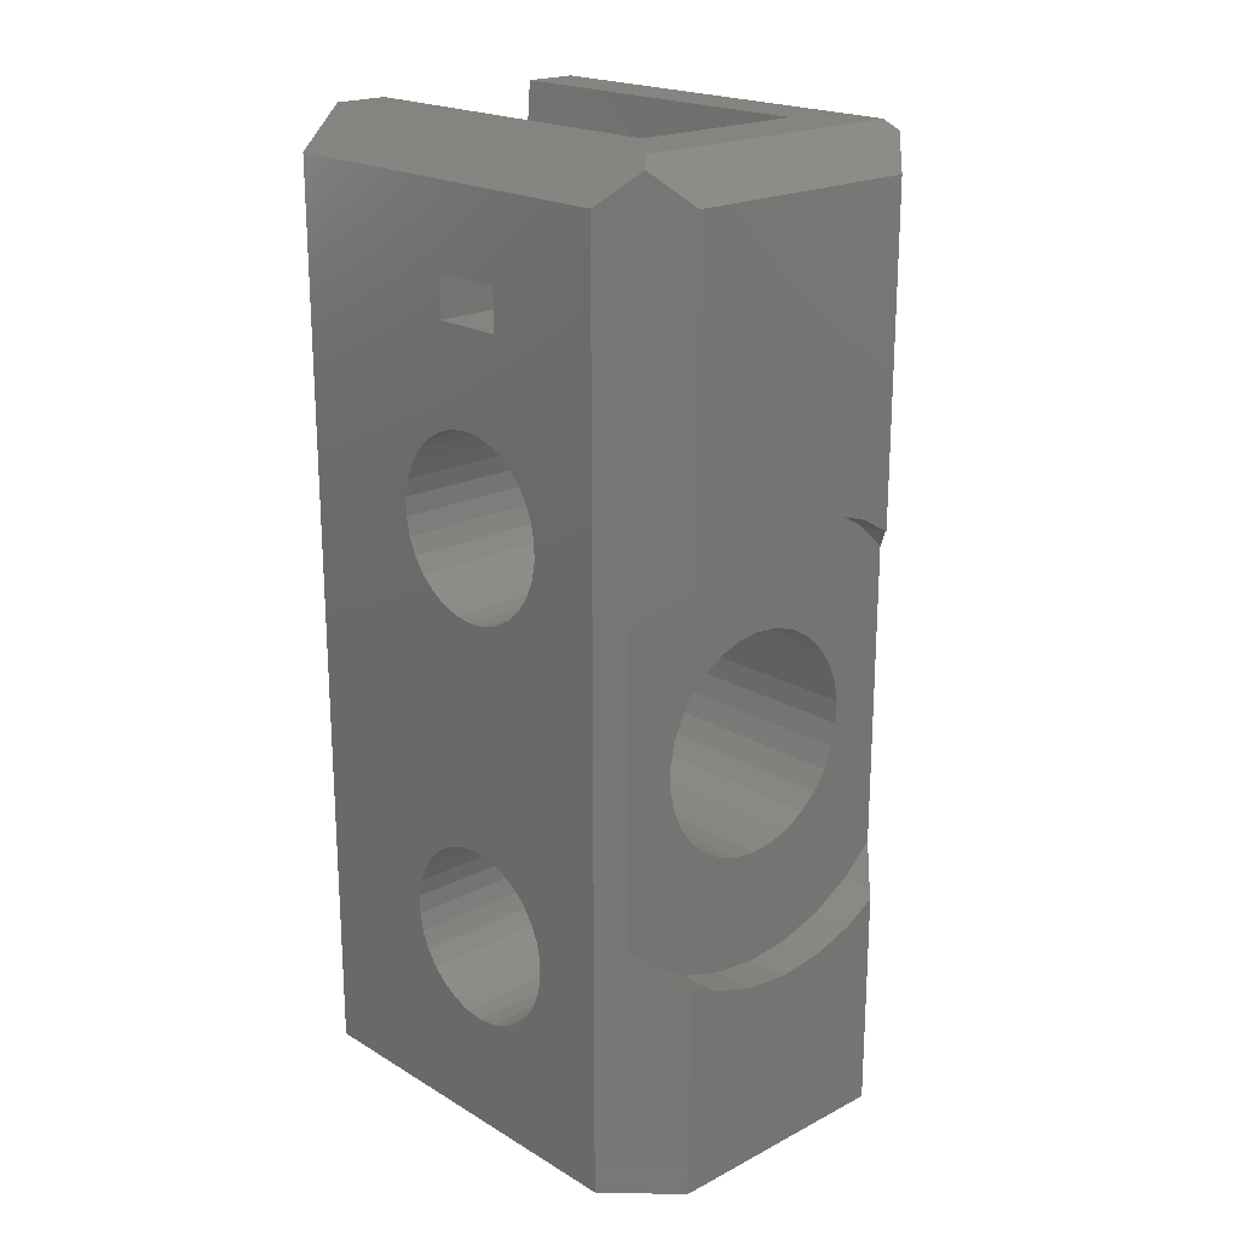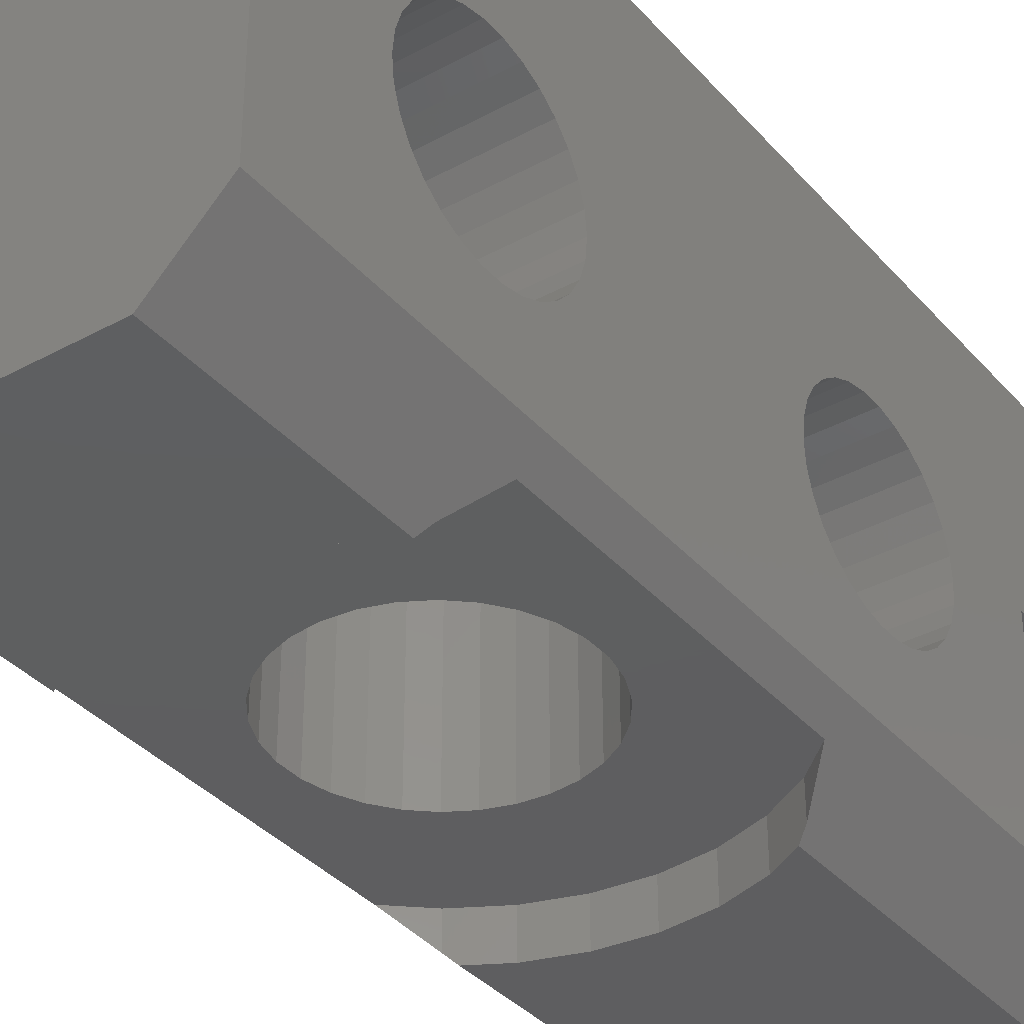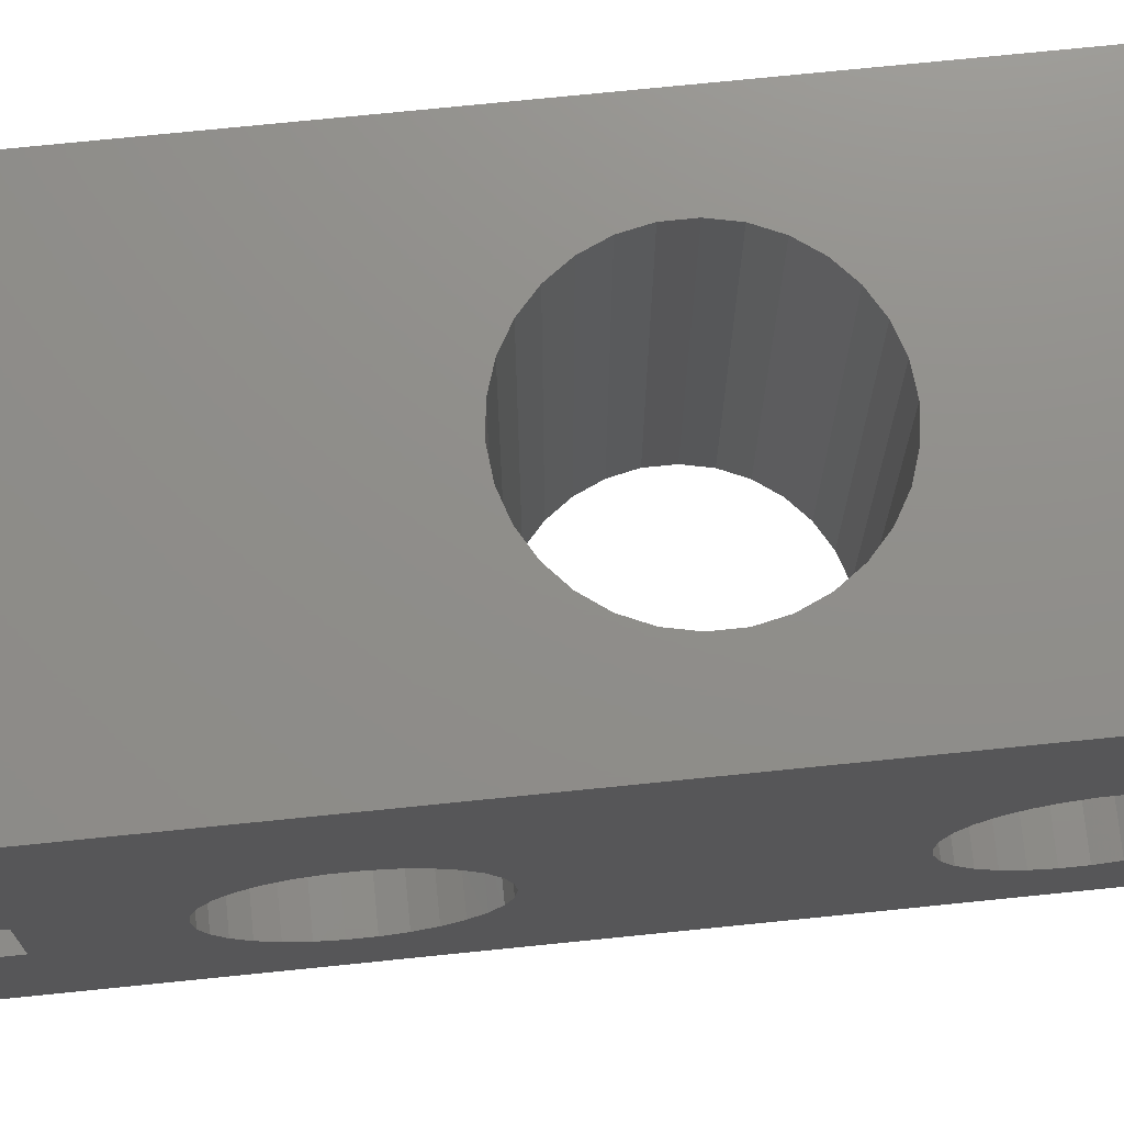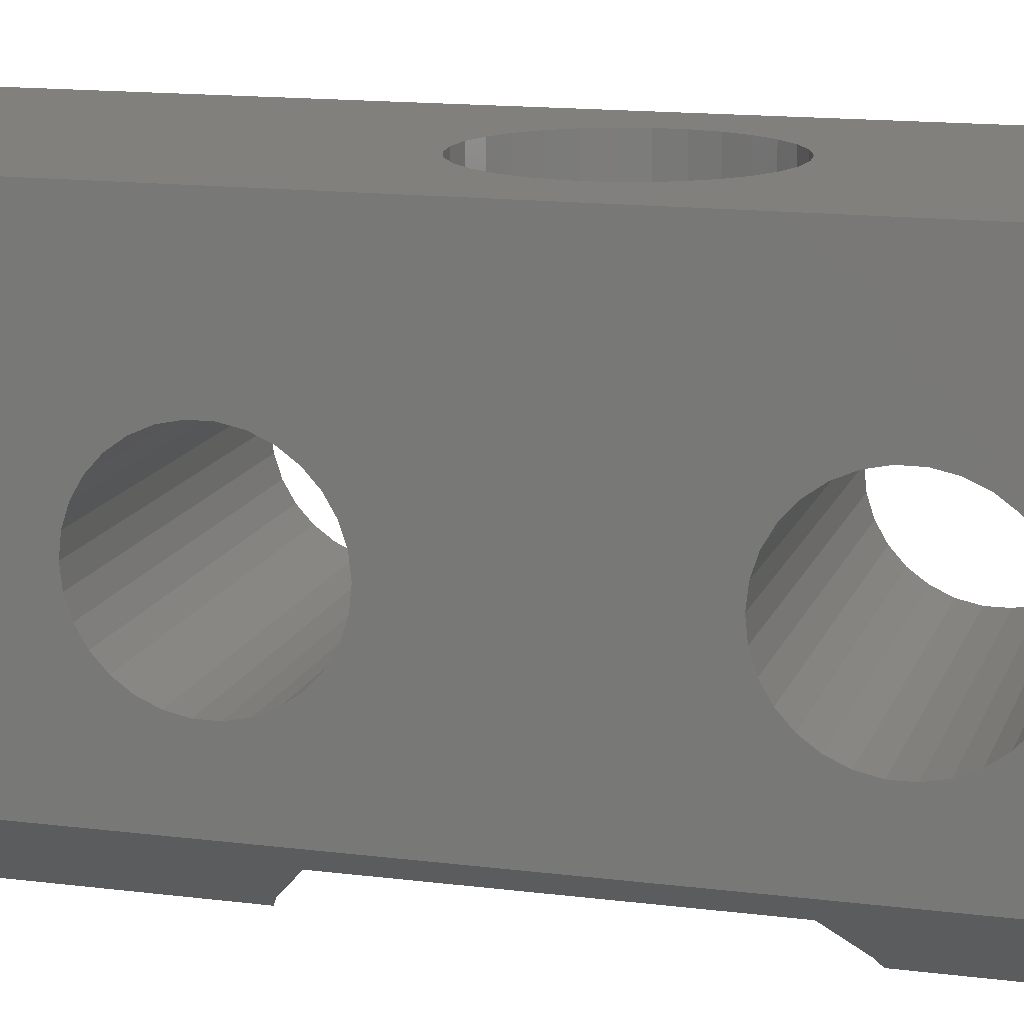
<metadata>
{"format":"stl","ext":"stl","renderer":"f3d","projection":"perspective","resolution":1024,"background":"white","views":[{"elev":20.6,"azim":-43.0,"up":"+Z"},{"elev":-36.4,"azim":-144.5,"up":"+Y"},{"elev":73.4,"azim":84.2,"up":"+Y"},{"elev":14.2,"azim":105.8,"up":"+Y"}]}
</metadata>
<code>
# stl→obj: 305 verts, 626 faces
v -9 -7.73 7.056
v 9 -8.414 6.44
v 9 -7.73 7.056
v -9 -8.414 6.44
v -9 -10.09 5.696
v 9 -11 5.6
v 9 -10.09 5.696
v -9 -11 5.6
v -9 -11.91 14.3
v 9 -11 14.4
v 9 -11.91 14.3
v -9 -11 14.4
v -9 -6.624 10.46
v 9 -6.815 11.36
v -9 -6.815 11.36
v 9 -6.624 10.46
v 9 -15.18 8.64
v -9 -15.38 9.54
v 9 -15.38 9.54
v -9 -15.18 8.64
v 9 -14.81 7.8
v -9 -14.81 7.8
v -9 -8.414 13.56
v 9 -7.73 12.94
v 9 -8.414 13.56
v -9 -7.73 12.94
v 9 -7.189 12.2
v -9 -7.189 12.2
v -9 -11.91 5.696
v 9 -12.79 5.98
v 9 -11.91 5.696
v -9 -12.79 5.98
v 9 -13.59 6.44
v -9 -13.59 6.44
v -9 -6.815 8.64
v 9 -6.624 9.54
v -9 -6.624 9.54
v 9 -6.815 8.64
v -9 -10.09 14.3
v 9 -9.21 14.02
v 9 -10.09 14.3
v -9 -9.21 14.02
v -9 -9.21 5.98
v 9 -9.21 5.98
v 9 -14.81 12.2
v -9 -14.27 12.94
v 9 -14.27 12.94
v -9 -14.81 12.2
v 9 -14.27 7.056
v -9 -14.27 7.056
v -9 -7.189 7.8
v 9 -7.189 7.8
v -9 -15.38 10.46
v 9 -15.38 10.46
v 9 -13.59 13.56
v -9 -13.59 13.56
v 9 -12.79 14.02
v -9 -12.79 14.02
v -9 -15.18 11.36
v 9 -15.18 11.36
v -9 -7.73 27.06
v 9 -8.414 26.44
v 9 -7.73 27.06
v -9 -8.414 26.44
v -9 -10.09 25.7
v 9 -11 25.6
v 9 -10.09 25.7
v -9 -11 25.6
v -9 -11.91 34.3
v 9 -11 34.4
v 9 -11.91 34.3
v -9 -11 34.4
v -9 -6.624 30.46
v 9 -6.815 31.36
v -9 -6.815 31.36
v 9 -6.624 30.46
v 9 -15.18 28.64
v -9 -15.38 29.54
v 9 -15.38 29.54
v -9 -15.18 28.64
v 9 -14.81 27.8
v -9 -14.81 27.8
v -9 -8.414 33.56
v 9 -7.73 32.94
v 9 -8.414 33.56
v -9 -7.73 32.94
v 9 -7.189 32.2
v -9 -7.189 32.2
v -9 -11.91 25.7
v 9 -12.79 25.98
v 9 -11.91 25.7
v -9 -12.79 25.98
v 9 -13.59 26.44
v -9 -13.59 26.44
v -9 -6.815 28.64
v 9 -6.624 29.54
v -9 -6.624 29.54
v 9 -6.815 28.64
v -9 -10.09 34.3
v 9 -9.21 34.02
v 9 -10.09 34.3
v -9 -9.21 34.02
v -9 -9.21 25.98
v 9 -9.21 25.98
v 9 -14.81 32.2
v -9 -14.27 32.94
v 9 -14.27 32.94
v -9 -14.81 32.2
v 9 -14.27 27.06
v -9 -14.27 27.06
v -9 -7.189 27.8
v 9 -7.189 27.8
v -9 -15.38 30.46
v 9 -15.38 30.46
v 9 -13.59 33.56
v -9 -13.59 33.56
v 9 -12.79 34.02
v -9 -12.79 34.02
v -9 -15.18 31.36
v 9 -15.18 31.36
v -1.123 5.423e-31 14.72
v -0.02911 -20 14.6
v -0.1123 5.423e-31 14.61
v -1.123 -20 14.72
v -8.583e-07 5.423e-31 14.6
v -9.289e-07 -20 14.6
v 1.094 -20 25.29
v -8.583e-07 5.423e-31 25.4
v 1.01 5.423e-31 25.29
v -9.289e-07 -20 25.4
v -1.123 -20 25.28
v -0.1123 5.423e-31 25.39
v -0.02911 -20 25.4
v -1.123 5.423e-31 25.28
v -5.136 -20 18.33
v -4.677 5.423e-31 17.3
v -5.136 5.423e-31 18.33
v -4.677 -20 17.3
v 1.094 -20 14.71
v 1.01 5.423e-31 14.71
v -5.37 -20 19.44
v -5.37 5.423e-31 19.44
v -5.37 -20 20.56
v -5.37 5.423e-31 20.56
v 1.123 5.423e-31 14.72
v 2.196 -20 15.07
v 2.196 5.423e-31 15.07
v 1.123 -20 14.72
v -2.196 5.423e-31 15.07
v -2.196 -20 15.07
v 5.37 -20 20.56
v 5.136 5.423e-31 21.67
v 5.37 5.423e-31 20.56
v 5.136 -20 21.67
v 1.123 5.423e-31 25.28
v 1.123 -20 25.28
v -5.136 -20 21.67
v -5.136 5.423e-31 21.67
v 4.677 -20 17.3
v 5.136 5.423e-31 18.33
v 4.677 5.423e-31 17.3
v 5.136 -20 18.33
v -4.013 5.423e-31 16.39
v -3.174 -20 15.63
v -3.174 5.423e-31 15.63
v -4.013 -20 16.39
v 2.196 -20 24.93
v 3.174 5.423e-31 24.37
v 3.174 -20 24.37
v 2.196 5.423e-31 24.93
v 5.37 5.423e-31 19.44
v 5.37 -20 19.44
v -4.677 -20 22.7
v -4.677 5.423e-31 22.7
v 3.174 -20 15.63
v 3.174 5.423e-31 15.63
v 4.677 5.423e-31 22.7
v 4.677 -20 22.7
v -4.013 -20 23.61
v -4.013 5.423e-31 23.61
v 4.013 5.423e-31 23.61
v 4.013 -20 23.61
v -2.656 -20 24.67
v -2.196 5.423e-31 24.93
v -2.196 -20 24.93
v -3.174 5.423e-31 24.37
v -3.174 -20 24.37
v 4.013 -20 16.39
v 4.013 5.423e-31 16.39
v 4.365 -20 16.87
v -1.83 -22 9.192
v -2.287 -20 9.24
v -2.287 -22 9.24
v 0 -20 9
v -1.907e-07 -22 9
v 8 -20 12.48
v 6.466 -20 11.1
v 6.466 -21.53 11.1
v -6.466 -21.53 11.1
v -6.466 -20 11.1
v -8 -20 12.48
v -4.474 -20 9.951
v -4.474 -22 9.951
v -6.466 -20 28.9
v -6.466 -21.53 28.9
v -8 -20 27.52
v 4.474 -20 9.951
v 6 -22 10.83
v 4.474 -22 9.951
v 2.287 -20 9.24
v 2.287 -22 9.24
v 1.83 -22 9.192
v -6 -22 29.17
v -4.474 -20 30.05
v -4.474 -22 30.05
v -9.537e-07 -20 31
v -2.287 -20 30.76
v -6 -22 10.83
v 8 -20 12.83
v 6.466 -20 28.9
v 4.474 -20 30.05
v -9.537e-07 -22 31
v 2.287 -20 30.76
v 2.287 -22 30.76
v 8 -20 27.38
v 6.466 -21.53 28.9
v 6 -22 29.17
v 4.474 -22 30.05
v -2.287 -22 30.76
v 8 -20 27.52
v 3.994 -17 43.7
v 4.177 5.423e-31 44.56
v 3.994 5.423e-31 43.7
v 4.177 -17 44.56
v -0.8732 -13 40.89
v 0 -17 40.8
v 0 -13 40.8
v -0.8732 -17 40.89
v -0.8732 5.423e-31 40.89
v 0 -9.5 40.8
v 0 5.423e-31 40.8
v -0.8732 -9.5 40.89
v -3.121 5.423e-31 42.19
v -2.469 -17 41.6
v -2.469 5.423e-31 41.6
v -3.121 -17 42.19
v -2.099 -17 47
v -3.637 -17 42.9
v -2.305 -17 47
v 1.708 -17 41.16
v 0.8732 -17 40.89
v 0.8732 -9.5 40.89
v 0.8732 5.423e-31 40.89
v 0.8732 -13 40.89
v -2.769 -17 47
v -4.177 -17 44.56
v -4.373 -17 47
v 4.373 5.423e-31 47
v 4.373 -17 47
v 2.469 5.423e-31 41.6
v 3.121 -17 42.19
v 3.121 5.423e-31 42.19
v 2.469 -17 41.6
v 3.637 -17 42.9
v 3.637 5.423e-31 42.9
v -1.708 -17 41.16
v -1.708 5.423e-31 41.16
v -1.206 -9.5 41
v -1.206 -13 41
v -3.637 5.423e-31 42.9
v -4.177 5.423e-31 44.56
v -4.373 5.423e-31 47
v -3.994 -17 43.7
v -3.994 5.423e-31 43.7
v -2.526 -17 47
v 0.3318 -17 47
v 1.708 5.423e-31 41.16
v 1.206 -9.5 41
v 1.206 -13 41
v -9 -13 41
v -9 -9.5 41
v 9 -9.5 41
v 9 -13 41
v -9 -9.5 39
v 9 -13 39
v 9 -9.5 39
v -9 -13 39
v -9 -19 2.442e-15
v -6 -22 2.442e-15
v -9 -19 45
v -6 -22 45
v -7.5 -20.5 46.5
v 9 -19 45
v 6 -22 45
v 7.5 -20.5 46.5
v 9 -19 2.442e-15
v 6 -22 2.442e-15
v 7 5.423e-31 47
v 9 5.423e-31 45
v 7 -20 47
v -7 -20 47
v -7 5.423e-31 47
v -9 5.423e-31 45
v -9 5.423e-31 2.442e-15
v 9 5.423e-31 2.442e-15
f 1 2 3
f 2 1 4
f 5 6 7
f 6 5 8
f 9 10 11
f 10 9 12
f 13 14 15
f 14 13 16
f 17 18 19
f 18 17 20
f 21 20 17
f 20 21 22
f 23 24 25
f 24 23 26
f 15 27 28
f 27 15 14
f 29 30 31
f 30 29 32
f 8 31 6
f 31 8 29
f 32 33 30
f 33 32 34
f 35 36 37
f 36 35 38
f 39 40 41
f 40 39 42
f 42 25 40
f 25 42 23
f 12 41 10
f 41 12 39
f 28 24 26
f 24 28 27
f 37 16 13
f 16 37 36
f 43 7 44
f 7 43 5
f 45 46 47
f 46 45 48
f 49 22 21
f 22 49 50
f 51 38 35
f 38 51 52
f 4 44 2
f 44 4 43
f 1 52 51
f 52 1 3
f 19 53 54
f 53 19 18
f 46 55 47
f 55 46 56
f 56 57 55
f 57 56 58
f 58 11 57
f 11 58 9
f 34 49 33
f 49 34 50
f 54 59 60
f 59 54 53
f 60 48 45
f 48 60 59
f 61 62 63
f 62 61 64
f 65 66 67
f 66 65 68
f 69 70 71
f 70 69 72
f 73 74 75
f 74 73 76
f 77 78 79
f 78 77 80
f 81 80 77
f 80 81 82
f 83 84 85
f 84 83 86
f 75 87 88
f 87 75 74
f 89 90 91
f 90 89 92
f 68 91 66
f 91 68 89
f 92 93 90
f 93 92 94
f 95 96 97
f 96 95 98
f 99 100 101
f 100 99 102
f 102 85 100
f 85 102 83
f 72 101 70
f 101 72 99
f 88 84 86
f 84 88 87
f 97 76 73
f 76 97 96
f 103 67 104
f 67 103 65
f 105 106 107
f 106 105 108
f 109 82 81
f 82 109 110
f 111 98 95
f 98 111 112
f 64 104 62
f 104 64 103
f 61 112 111
f 112 61 63
f 79 113 114
f 113 79 78
f 106 115 107
f 115 106 116
f 116 117 115
f 117 116 118
f 118 71 117
f 71 118 69
f 94 109 93
f 109 94 110
f 114 119 120
f 119 114 113
f 120 108 105
f 108 120 119
f 121 122 123
f 122 121 124
f 125 122 126
f 122 125 123
f 127 128 129
f 128 127 130
f 131 132 133
f 132 131 134
f 135 136 137
f 136 135 138
f 125 139 140
f 139 125 126
f 141 137 142
f 137 141 135
f 143 142 144
f 142 143 141
f 145 146 147
f 146 145 148
f 145 139 148
f 139 145 140
f 149 124 121
f 124 149 150
f 151 152 153
f 152 151 154
f 127 155 156
f 155 127 129
f 157 144 158
f 144 157 143
f 159 160 161
f 160 159 162
f 163 164 165
f 164 163 166
f 138 163 136
f 163 138 166
f 167 168 169
f 168 167 170
f 162 171 160
f 171 162 172
f 172 153 171
f 153 172 151
f 173 158 174
f 158 173 157
f 133 128 130
f 128 133 132
f 147 175 176
f 175 147 146
f 165 150 149
f 150 165 164
f 154 177 152
f 177 154 178
f 156 170 167
f 170 156 155
f 179 174 180
f 174 179 173
f 169 181 182
f 181 169 168
f 178 181 177
f 181 178 182
f 183 184 185
f 186 183 187
f 183 186 184
f 179 186 187
f 186 179 180
f 176 188 189
f 188 176 175
f 190 189 188
f 189 190 161
f 161 190 159
f 185 134 131
f 134 185 184
f 191 192 193
f 194 191 195
f 191 194 192
f 196 197 198
f 199 200 201
f 202 193 192
f 193 202 203
f 204 205 206
f 207 198 197
f 198 207 208
f 208 207 209
f 210 209 207
f 209 210 211
f 211 210 212
f 194 212 210
f 212 194 195
f 213 214 215
f 205 214 213
f 214 205 204
f 216 217 204
f 202 218 203
f 199 202 200
f 202 199 218
f 187 204 206
f 204 187 183
f 206 179 187
f 206 173 179
f 206 157 173
f 206 143 157
f 206 141 143
f 201 141 206
f 194 122 124
f 122 194 126
f 126 197 219
f 141 201 135
f 201 138 135
f 201 166 138
f 201 164 166
f 200 164 201
f 164 200 150
f 202 150 200
f 150 202 124
f 219 197 196
f 192 124 202
f 126 207 197
f 194 124 192
f 126 210 207
f 126 194 210
f 188 219 190
f 175 219 188
f 146 219 175
f 148 219 146
f 139 219 148
f 219 139 126
f 220 221 204
f 222 223 224
f 223 222 216
f 204 130 225
f 204 133 130
f 204 131 133
f 204 185 131
f 185 204 183
f 127 225 130
f 156 225 127
f 167 225 156
f 169 225 167
f 182 225 169
f 178 225 182
f 154 225 178
f 151 225 154
f 219 151 172
f 219 172 162
f 151 219 225
f 159 219 162
f 219 159 190
f 221 226 227
f 221 227 228
f 226 221 220
f 215 217 229
f 217 215 214
f 217 214 204
f 224 221 228
f 221 224 223
f 229 216 222
f 216 229 217
f 221 223 204
f 223 216 204
f 220 230 226
f 225 220 204
f 220 225 230
f 231 232 233
f 232 231 234
f 235 236 237
f 236 235 238
f 239 240 241
f 240 239 242
f 243 244 245
f 244 243 246
f 231 236 238
f 247 248 249
f 248 247 246
f 231 250 251
f 241 252 253
f 252 241 240
f 237 251 254
f 251 237 236
f 255 256 257
f 234 258 232
f 258 234 259
f 231 251 236
f 260 261 262
f 261 260 263
f 264 233 265
f 233 264 231
f 245 266 267
f 266 245 244
f 239 268 242
f 266 268 267
f 267 268 239
f 269 238 235
f 269 266 238
f 268 266 269
f 248 243 270
f 243 248 246
f 257 271 272
f 271 257 256
f 231 266 244
f 231 238 266
f 261 265 262
f 265 261 264
f 231 263 250
f 273 270 274
f 270 273 248
f 249 273 275
f 273 249 248
f 234 276 259
f 276 234 231
f 231 264 261
f 231 261 263
f 277 278 250
f 253 278 277
f 278 253 252
f 279 250 278
f 251 279 254
f 279 251 250
f 277 263 260
f 263 277 250
f 231 244 246
f 246 276 231
f 276 246 247
f 275 256 255
f 256 275 273
f 256 274 271
f 274 256 273
f 280 268 269
f 268 280 281
f 279 282 283
f 282 279 278
f 284 285 286
f 285 284 287
f 285 279 283
f 279 285 254
f 254 285 237
f 287 269 235
f 287 235 237
f 287 237 285
f 269 287 280
f 284 268 281
f 268 284 242
f 242 284 240
f 286 278 252
f 286 252 240
f 286 240 284
f 278 286 282
f 206 288 201
f 288 199 201
f 218 288 289
f 288 218 199
f 288 206 290
f 205 290 206
f 213 290 205
f 290 213 291
f 290 291 292
f 225 293 230
f 294 293 295
f 293 226 230
f 227 293 294
f 293 227 226
f 293 225 296
f 219 296 225
f 196 296 219
f 198 296 196
f 208 296 198
f 296 208 297
f 298 293 299
f 293 298 300
f 293 300 295
f 290 301 302
f 290 302 303
f 301 290 292
f 291 301 292
f 301 291 300
f 294 300 291
f 300 294 295
f 99 284 102
f 72 284 99
f 287 72 69
f 287 69 118
f 72 287 284
f 106 287 116
f 116 287 118
f 95 304 15
f 304 95 97
f 28 95 15
f 28 111 95
f 26 111 28
f 26 61 111
f 23 61 26
f 23 64 61
f 42 64 23
f 42 103 64
f 39 103 42
f 39 65 103
f 12 65 39
f 12 68 65
f 9 68 12
f 9 89 68
f 58 89 9
f 58 92 89
f 56 92 58
f 56 94 92
f 46 94 56
f 46 110 94
f 48 110 46
f 48 82 110
f 59 82 48
f 59 80 82
f 53 80 59
f 80 53 78
f 13 304 37
f 304 35 37
f 304 51 35
f 304 1 51
f 304 4 1
f 304 43 4
f 304 5 43
f 304 8 5
f 288 8 304
f 8 288 29
f 288 53 18
f 53 288 78
f 290 78 288
f 20 288 18
f 22 288 20
f 50 288 22
f 34 288 50
f 32 288 34
f 29 288 32
f 15 304 13
f 304 97 303
f 73 303 97
f 75 303 73
f 88 303 75
f 86 303 88
f 284 86 83
f 284 83 102
f 86 284 303
f 281 303 284
f 290 281 280
f 290 287 106
f 290 106 108
f 290 108 119
f 281 290 303
f 287 290 280
f 113 290 119
f 78 290 113
f 272 302 257
f 259 298 258
f 298 259 300
f 276 300 259
f 301 276 247
f 301 247 249
f 301 249 275
f 301 275 255
f 301 255 257
f 276 301 300
f 301 257 302
f 14 305 98
f 305 14 16
f 112 14 98
f 112 27 14
f 63 27 112
f 63 24 27
f 62 24 63
f 62 25 24
f 104 25 62
f 104 40 25
f 67 40 104
f 67 41 40
f 66 41 67
f 66 10 41
f 91 10 66
f 91 11 10
f 90 11 91
f 90 57 11
f 93 57 90
f 93 55 57
f 109 55 93
f 109 47 55
f 81 47 109
f 81 45 47
f 77 45 81
f 77 60 45
f 79 60 77
f 60 79 54
f 96 299 76
f 299 74 76
f 299 87 74
f 299 84 87
f 286 84 299
f 84 286 85
f 286 299 282
f 293 282 299
f 293 285 283
f 285 107 115
f 285 293 107
f 107 293 105
f 293 79 114
f 79 296 54
f 79 293 296
f 120 293 114
f 105 293 120
f 282 293 283
f 299 96 305
f 98 305 96
f 36 305 16
f 38 305 36
f 52 305 38
f 3 305 52
f 2 305 3
f 44 305 2
f 7 305 44
f 6 305 7
f 296 6 31
f 296 31 30
f 6 296 305
f 33 296 30
f 49 296 33
f 21 296 49
f 17 296 21
f 19 296 17
f 54 296 19
f 85 286 100
f 286 101 100
f 286 70 101
f 285 70 286
f 70 285 71
f 71 285 117
f 117 285 115
f 232 298 299
f 298 232 258
f 299 233 232
f 299 265 233
f 299 262 265
f 168 262 299
f 262 168 260
f 253 128 241
f 155 253 277
f 170 260 168
f 253 129 128
f 253 155 129
f 277 170 155
f 260 170 277
f 299 181 168
f 299 177 181
f 299 152 177
f 299 153 152
f 305 153 299
f 305 140 145
f 140 305 125
f 147 305 145
f 176 305 147
f 189 305 176
f 161 305 189
f 160 305 161
f 171 305 160
f 153 305 171
f 271 302 272
f 302 271 303
f 274 303 271
f 270 303 274
f 243 303 270
f 186 243 245
f 184 245 267
f 132 241 128
f 241 132 239
f 134 239 132
f 239 134 267
f 184 267 134
f 245 184 186
f 243 186 303
f 180 303 186
f 174 303 180
f 158 303 174
f 144 303 158
f 304 144 142
f 304 125 305
f 125 304 123
f 123 304 121
f 121 304 149
f 149 304 165
f 144 304 303
f 137 304 142
f 136 304 137
f 163 304 136
f 165 304 163
f 288 296 297
f 288 297 289
f 296 288 305
f 305 288 304
f 191 289 195
f 193 289 191
f 203 289 193
f 289 203 218
f 297 195 289
f 195 297 212
f 212 297 211
f 211 297 209
f 209 297 208
f 291 222 294
f 291 229 222
f 291 215 229
f 215 291 213
f 224 294 222
f 228 294 224
f 294 228 227

</code>
